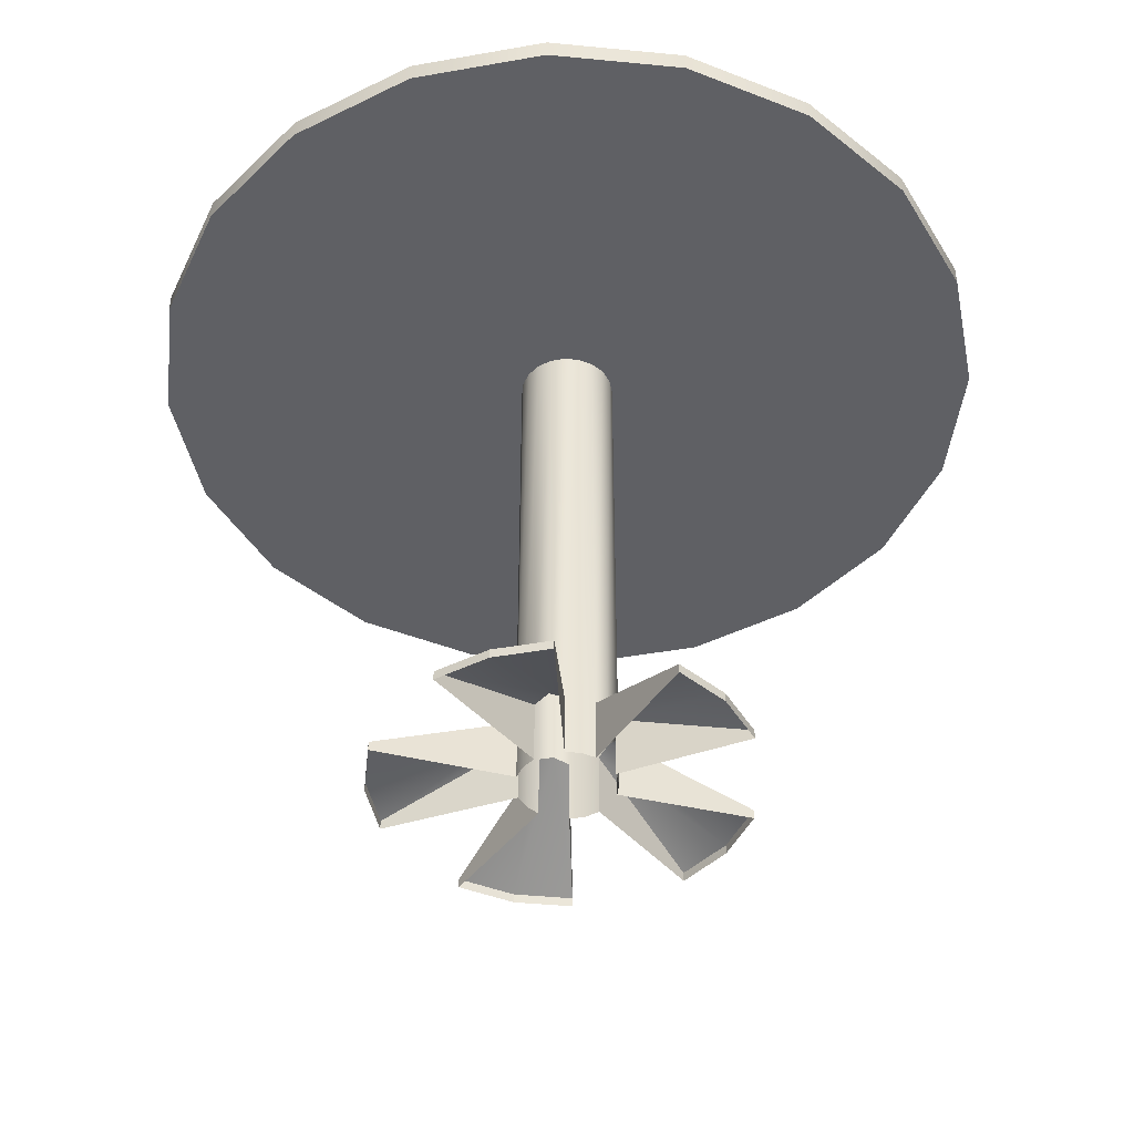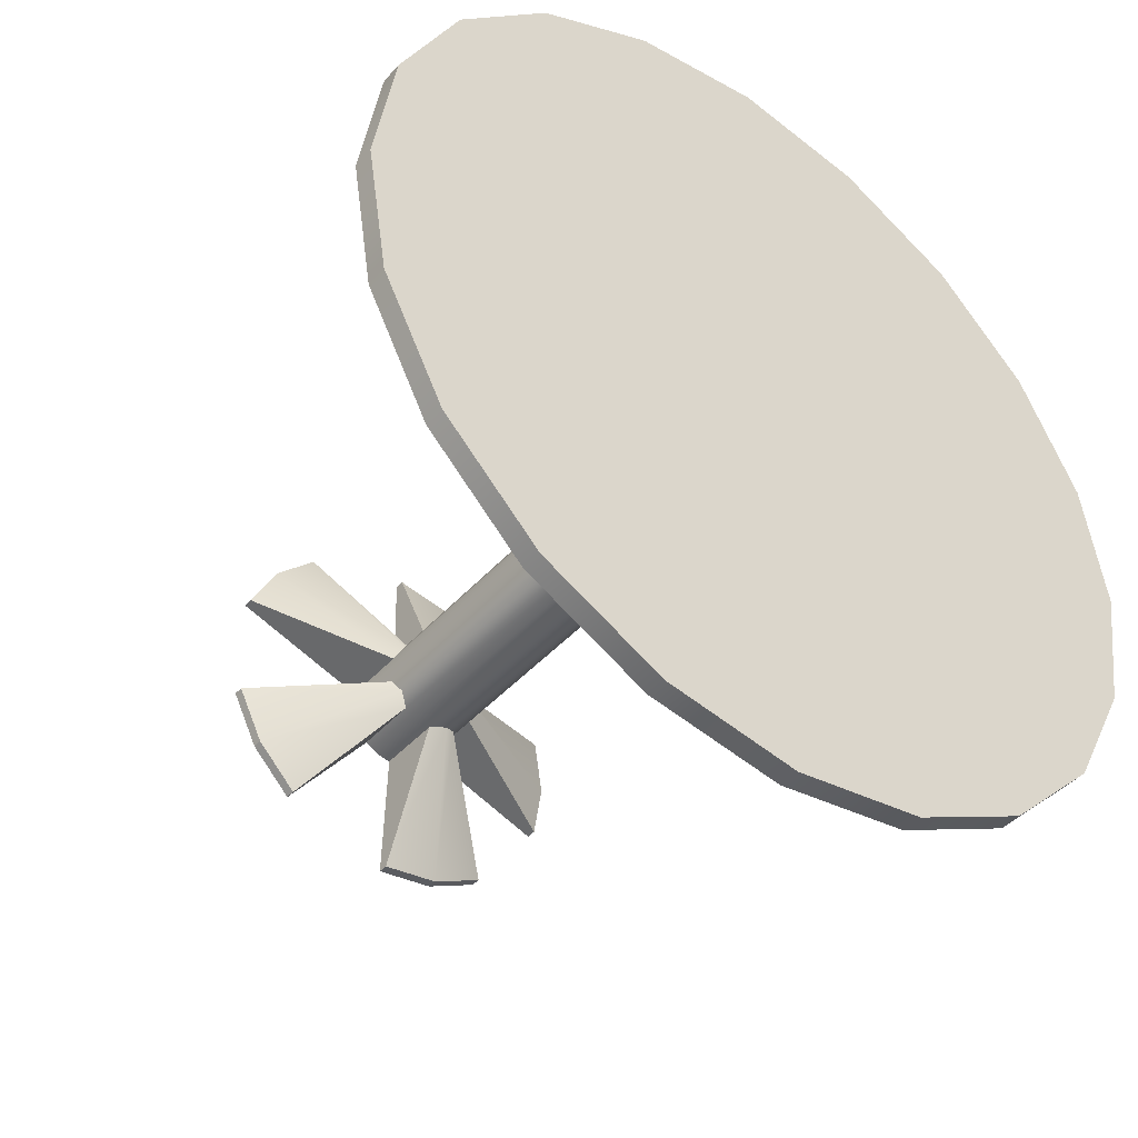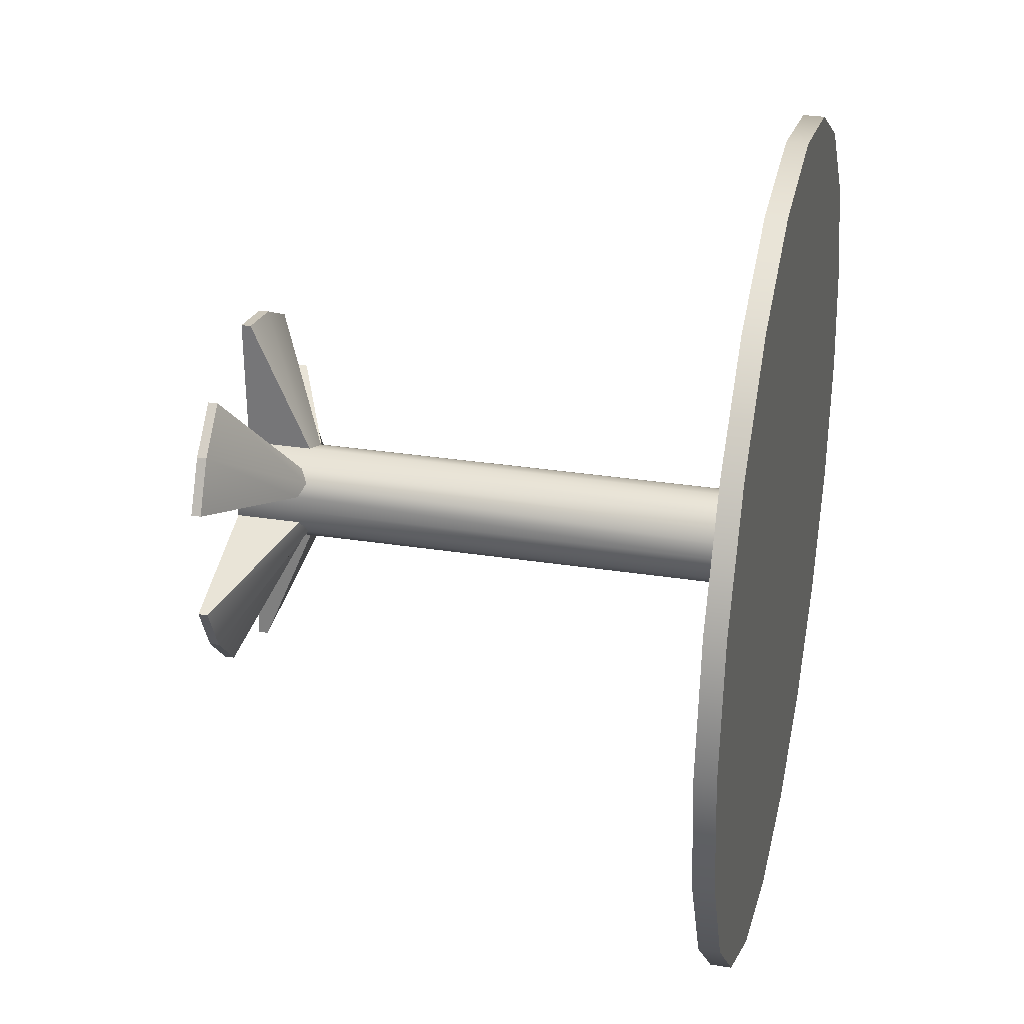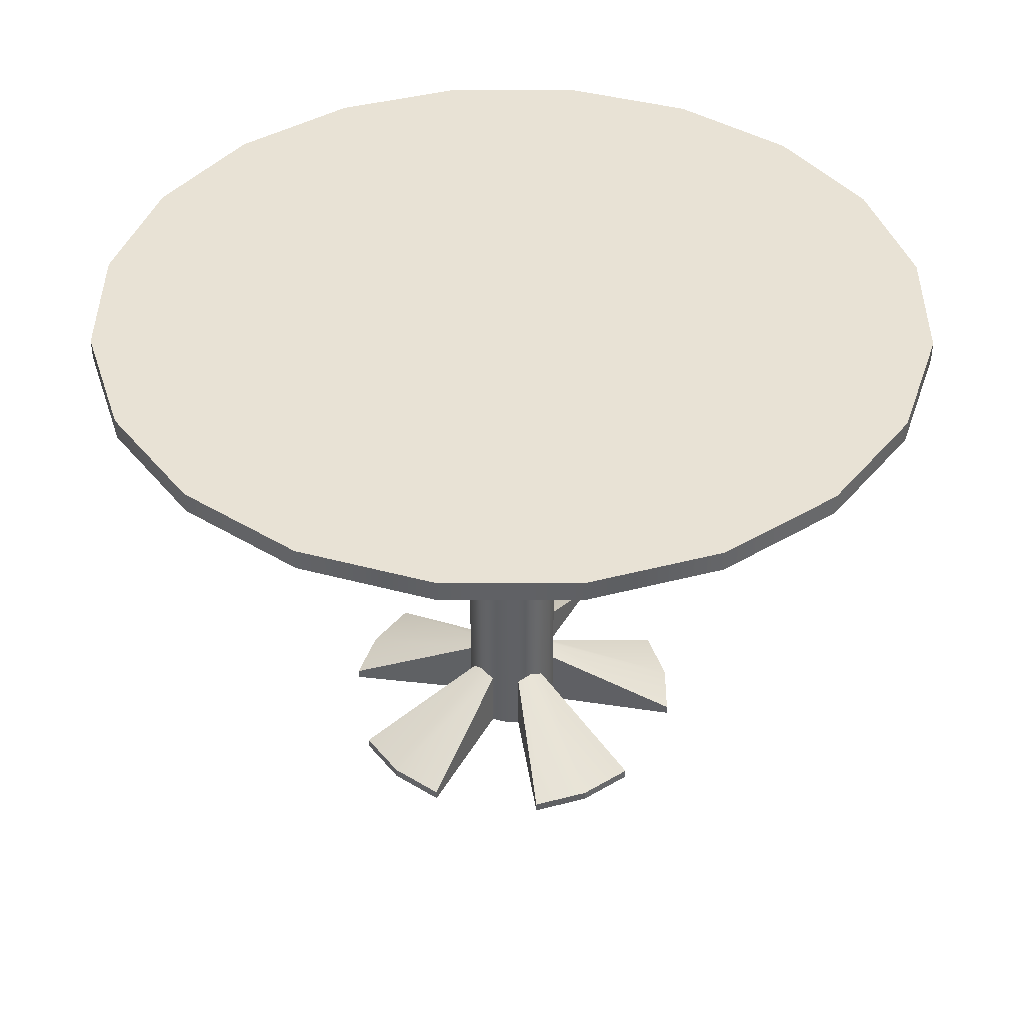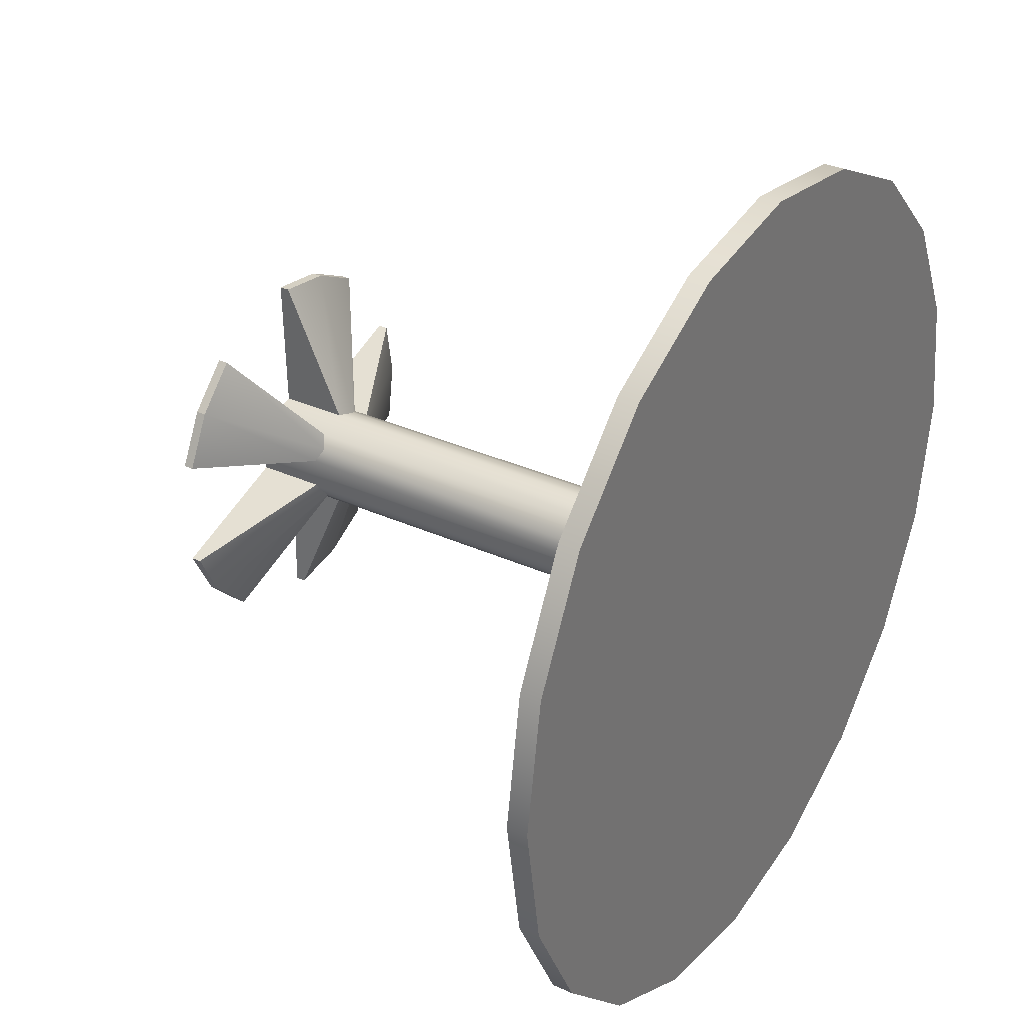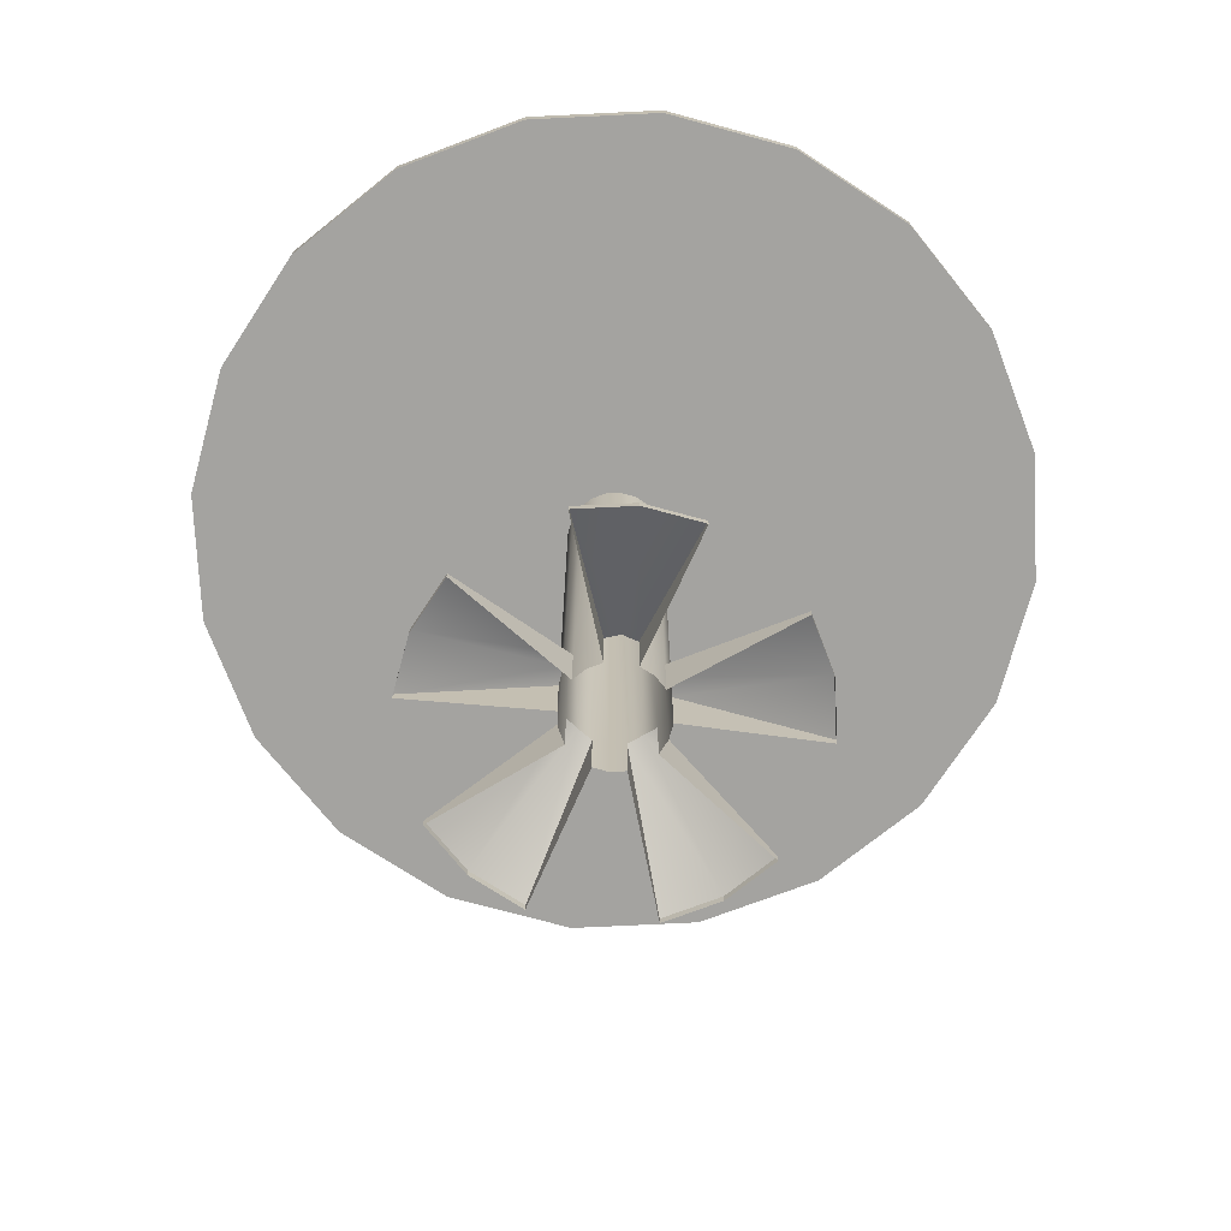
<metadata>
{"format":"obj","ext":"obj","renderer":"f3d","projection":"perspective","resolution":1024,"background":"white","views":[{"elev":-44.6,"azim":146.6,"up":"+Y"},{"elev":-43.8,"azim":141.6,"up":"+Z"},{"elev":29.2,"azim":103.2,"up":"+Z"},{"elev":40.9,"azim":99.3,"up":"+Y"},{"elev":33.1,"azim":122.0,"up":"+Z"},{"elev":-72.8,"azim":-96.2,"up":"+Y"}]}
</metadata>
<code>
g default
v 4.881 6.54 -1.586
v 4.152 6.54 -3.017
v 3.017 6.54 -4.152
v 1.586 6.54 -4.881
v 0 6.54 -5.132
v -1.586 6.54 -4.881
v -3.017 6.54 -4.152
v -4.152 6.54 -3.017
v -4.881 6.54 -1.586
v -5.132 6.54 0
v -4.881 6.54 1.586
v -4.152 6.54 3.017
v -3.017 6.54 4.152
v -1.586 6.54 4.881
v 0 6.54 5.132
v 1.586 6.54 4.881
v 3.017 6.54 4.152
v 4.152 6.54 3.017
v 4.881 6.54 1.586
v 5.132 6.54 0
v 4.881 6.788 -1.586
v 4.152 6.788 -3.017
v 3.017 6.788 -4.152
v 1.586 6.788 -4.881
v 0 6.788 -5.132
v -1.586 6.788 -4.881
v -3.017 6.788 -4.152
v -4.152 6.788 -3.017
v -4.881 6.788 -1.586
v -5.132 6.788 0
v -4.881 6.788 1.586
v -4.152 6.788 3.017
v -3.017 6.788 4.152
v -1.586 6.788 4.881
v 0 6.788 5.132
v 1.586 6.788 4.881
v 3.017 6.788 4.152
v 4.152 6.788 3.017
v 4.881 6.788 1.586
v 5.132 6.788 0
v 0 6.788 0
v 0.5495 6.54 -0.1785
v 0.4674 6.54 -0.3396
v 0.3396 6.54 -0.4674
v 0.1785 6.54 -0.5495
v 0 6.54 -0.5778
v -0.1785 6.54 -0.5495
v -0.3396 6.54 -0.4674
v -0.4674 6.54 -0.3396
v -0.5495 6.54 -0.1785
v -0.5778 6.54 -1e-06
v -0.5495 6.54 0.1785
v -0.4674 6.54 0.3396
v -0.3396 6.54 0.4674
v -0.1785 6.54 0.5495
v 0 6.54 0.5778
v 0.1785 6.54 0.5495
v 0.3396 6.54 0.4674
v 0.4674 6.54 0.3396
v 0.5495 6.54 0.1785
v 0.5778 6.54 -1e-06
g Top Table
f 1 2 22 21
f 2 3 23 22
f 3 4 24 23
f 4 5 25 24
f 5 6 26 25
f 6 7 27 26
f 7 8 28 27
f 8 9 29 28
f 9 10 30 29
f 10 11 31 30
f 11 12 32 31
f 12 13 33 32
f 13 14 34 33
f 14 15 35 34
f 15 16 36 35
f 16 17 37 36
f 17 18 38 37
f 18 19 39 38
f 19 20 40 39
f 20 1 21 40
f 21 22 41
f 22 23 41
f 23 24 41
f 24 25 41
f 25 26 41
f 26 27 41
f 27 28 41
f 28 29 41
f 29 30 41
f 30 31 41
f 31 32 41
f 32 33 41
f 33 34 41
f 34 35 41
f 35 36 41
f 36 37 41
f 37 38 41
f 38 39 41
f 39 40 41
f 40 21 41
f 2 1 42 43
f 3 2 43 44
f 4 3 44 45
f 5 4 45 46
f 6 5 46 47
f 7 6 47 48
f 8 7 48 49
f 9 8 49 50
f 10 9 50 51
f 11 10 51 52
f 12 11 52 53
f 13 12 53 54
f 14 13 54 55
f 15 14 55 56
f 16 15 56 57
f 17 16 57 58
f 18 17 58 59
f 19 18 59 60
f 20 19 60 61
f 1 20 61 42
g default
v 0.5495 0.004189 -0.1785
v 0.3396 0.004189 -0.4674
v 0.1785 0.004189 -0.5495
v 0 0.004189 -0.5778
v -0.3396 0.004189 -0.4674
v -0.4674 0.004189 -0.3396
v -0.5495 0.004189 -0.1785
v -0.5495 0.004189 0.1785
v -0.4674 0.004189 0.3396
v -0.3396 0.004189 0.4674
v 0 0.004189 0.5778
v 0.1785 0.004189 0.5495
v 0.3396 0.004189 0.4674
v 0.5495 0.004189 0.1785
v 0.5778 0.004189 -1e-06
v 0.5495 0.7973 -0.1785
v 0.5778 0.7973 -1e-06
v 0.5495 0.7973 0.1785
v 0.4674 0.888 0.3396
v 0.3396 0.7973 0.4674
v 0.1785 0.7973 0.5495
v 0 0.7973 0.5778
v -0.1785 0.888 0.5495
v -0.3396 0.7973 0.4674
v -0.4674 0.7973 0.3396
v -0.5495 0.7973 0.1785
v -0.5778 0.888 -1e-06
v -0.5495 0.7973 -0.1785
v -0.4674 0.7973 -0.3396
v -0.3396 0.7973 -0.4674
v -0.1785 0.888 -0.5495
v 0 0.7973 -0.5778
v 0.1785 0.7973 -0.5495
v 0.3396 0.7973 -0.4674
v 0.4674 0.888 -0.3396
v 1.827 0.1193 -1.298
v 2.141 0.1193 -0.6826
v 2.141 0.004189 -0.6826
v 1.827 0.004189 -1.298
v 1.338 0.1193 -1.787
v 1.338 0.004189 -1.787
v -0.6427 0.1193 -2.101
v 0.03992 0.1193 -2.209
v 0.03992 0.004189 -2.209
v -0.6427 0.004189 -2.101
v -1.258 0.1193 -1.787
v -1.258 0.004189 -1.787
v -2.169 0.1193 -1e-06
v -2.061 0.1193 -0.6826
v -2.061 0.004189 -0.6826
v -2.169 0.004189 -1e-06
v -2.061 0.1193 0.6826
v -2.061 0.004189 0.6826
v -0.6427 0.1193 2.101
v -1.258 0.1193 1.787
v -1.258 0.004189 1.787
v -0.6427 0.004189 2.101
v 0.03992 0.1193 2.209
v 0.03992 0.004189 2.209
v 1.827 0.1193 1.298
v 1.338 0.1193 1.787
v 1.338 0.004189 1.787
v 1.827 0.004189 1.298
v 2.141 0.1193 0.6826
v 2.141 0.004189 0.6826
v 0.5495 6.527 -0.1785
v 0.5778 6.527 -1e-06
v 0.5495 6.527 0.1785
v 0.4674 6.527 0.3396
v 0.3396 6.527 0.4674
v 0.1785 6.527 0.5495
v 0 6.527 0.5778
v -0.1785 6.527 0.5495
v -0.3396 6.527 0.4674
v -0.4674 6.527 0.3396
v -0.5495 6.527 0.1785
v -0.5778 6.527 -1e-06
v -0.5495 6.527 -0.1785
v -0.4674 6.527 -0.3396
v -0.3396 6.527 -0.4674
v -0.1785 6.527 -0.5495
v 0 6.527 -0.5778
v 0.1785 6.527 -0.5495
v 0.3396 6.527 -0.4674
v 0.4674 6.527 -0.3396
g Table Bottom
f 97 98 99 100
f 101 97 100 102
f 94 95 63 64
f 93 94 64 65
f 103 104 105 106
f 107 103 106 108
f 90 91 66 67
f 89 90 67 68
f 109 110 111 112
f 113 109 112 114
f 86 87 69 70
f 85 86 70 71
f 115 116 117 118
f 119 115 118 120
f 82 83 72 73
f 81 82 73 74
f 121 122 123 124
f 125 121 124 126
f 78 79 75 76
f 77 78 76 62
f 127 128 78 77
f 128 129 79 78
f 129 130 80 79
f 130 131 81 80
f 131 132 82 81
f 132 133 83 82
f 133 134 84 83
f 134 135 85 84
f 135 136 86 85
f 136 137 87 86
f 137 138 88 87
f 138 139 89 88
f 139 140 90 89
f 140 141 91 90
f 141 142 92 91
f 142 143 93 92
f 143 144 94 93
f 144 145 95 94
f 145 146 96 95
f 146 127 77 96
f 96 77 98 97
f 77 62 99 98
f 95 96 97 101
f 63 95 101 102
f 92 93 104 103
f 93 65 105 104
f 91 92 103 107
f 66 91 107 108
f 88 89 110 109
f 89 68 111 110
f 87 88 109 113
f 69 87 113 114
f 84 85 116 115
f 85 71 117 116
f 83 84 115 119
f 72 83 119 120
f 80 81 122 121
f 81 74 123 122
f 79 80 121 125
f 75 79 125 126

</code>
